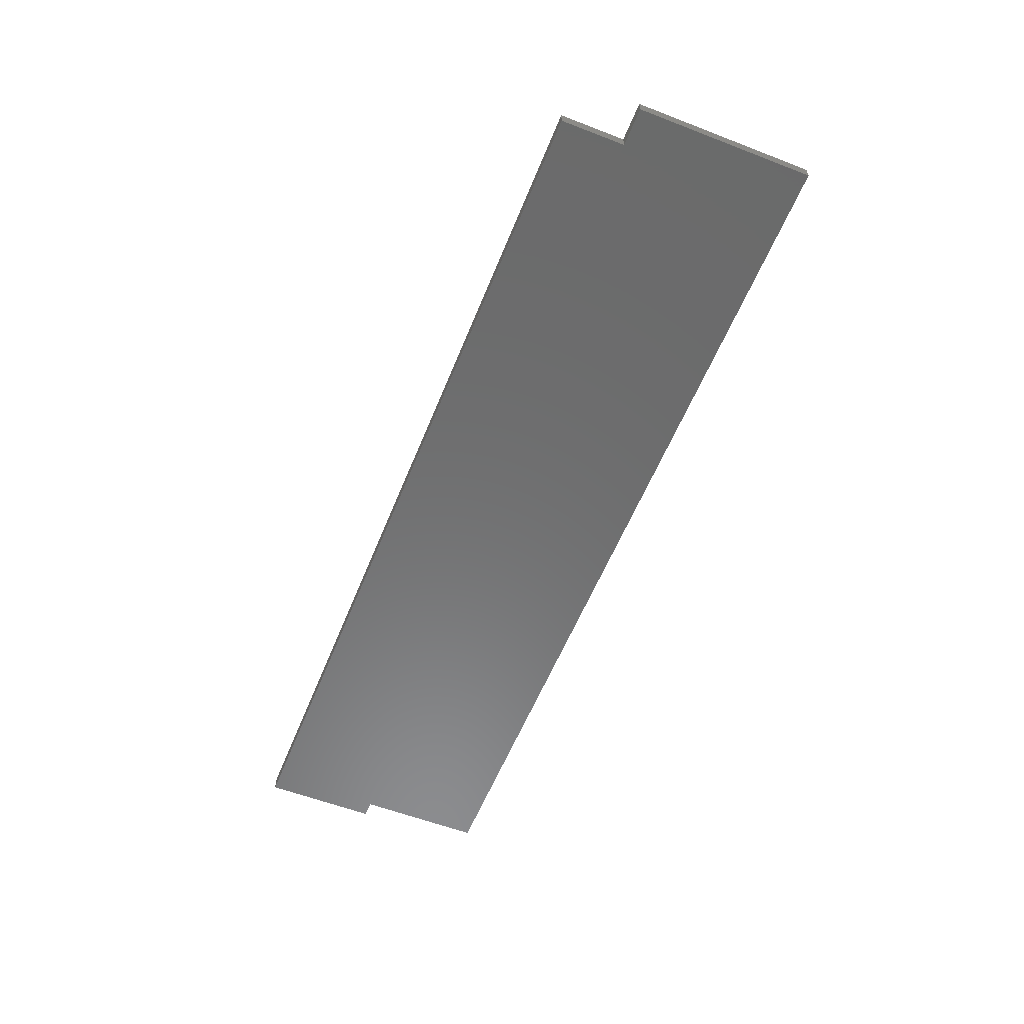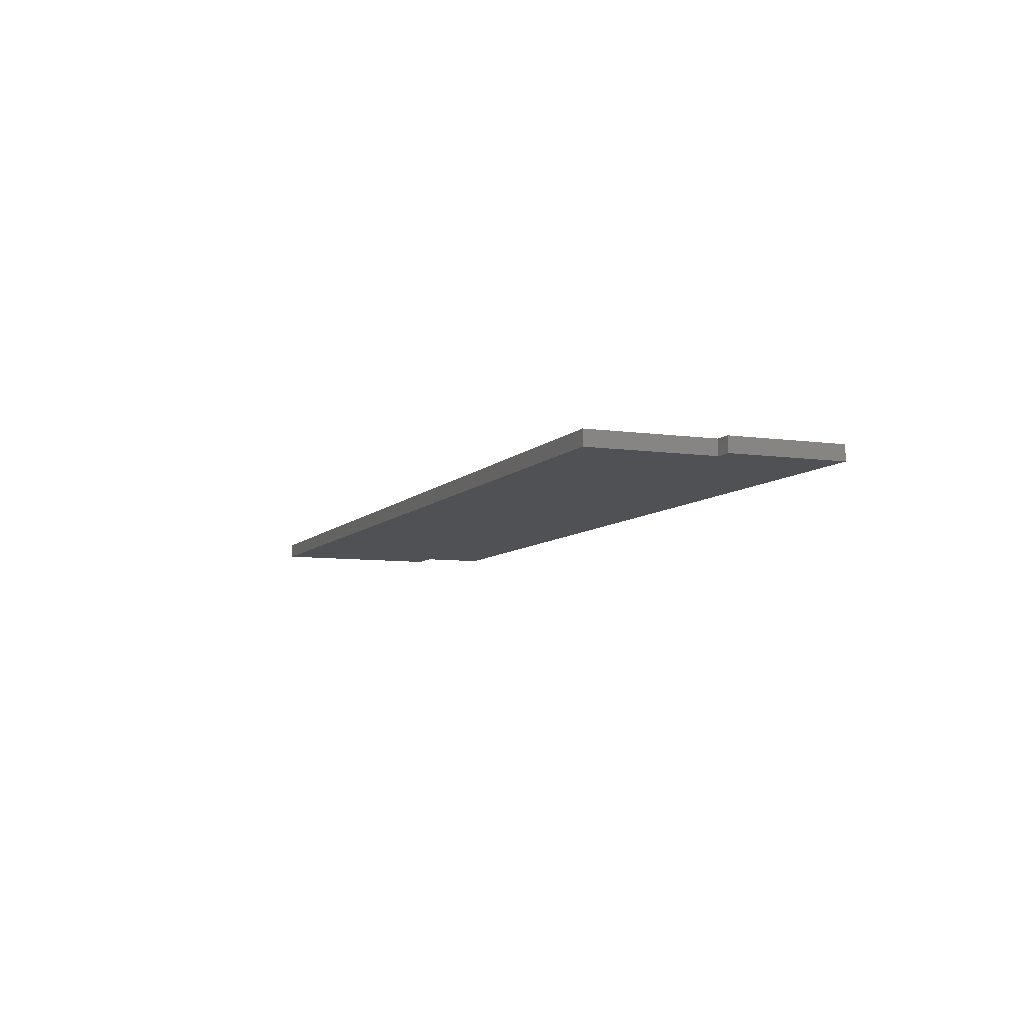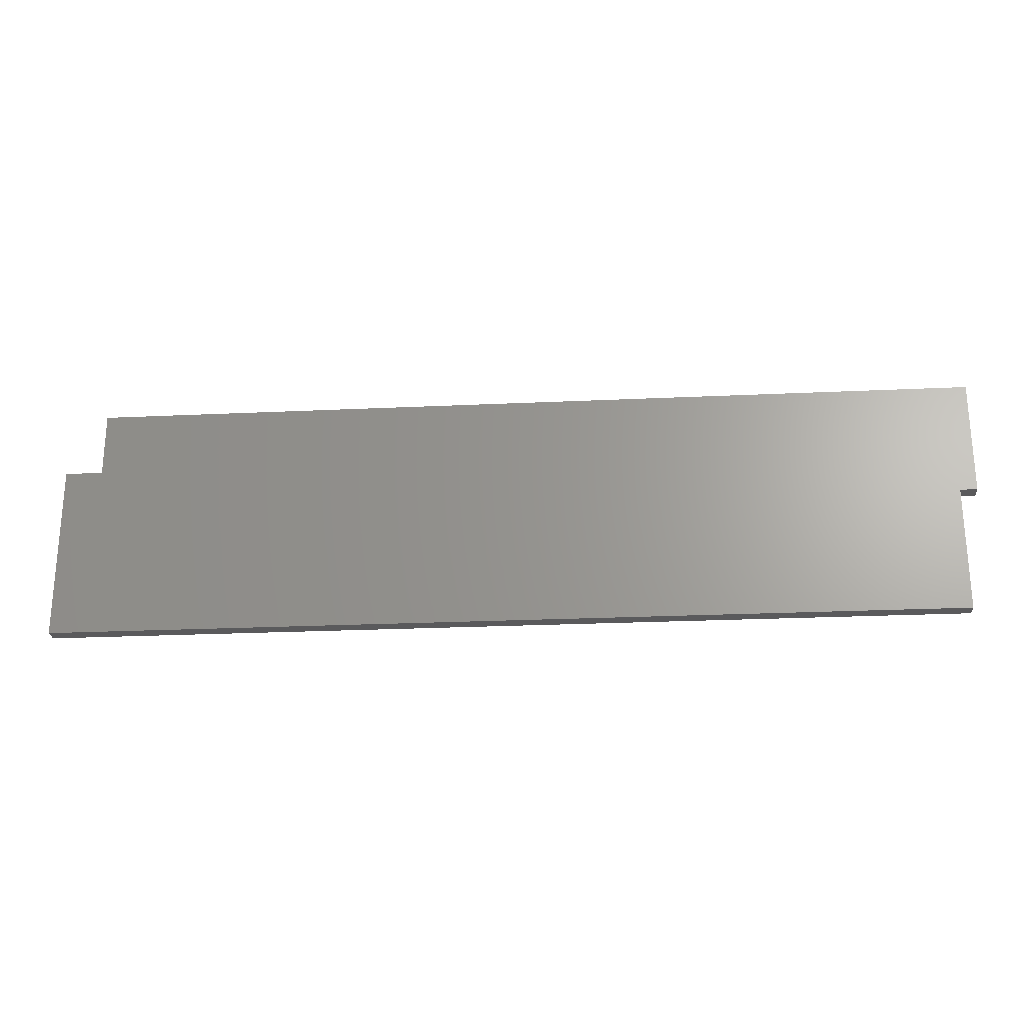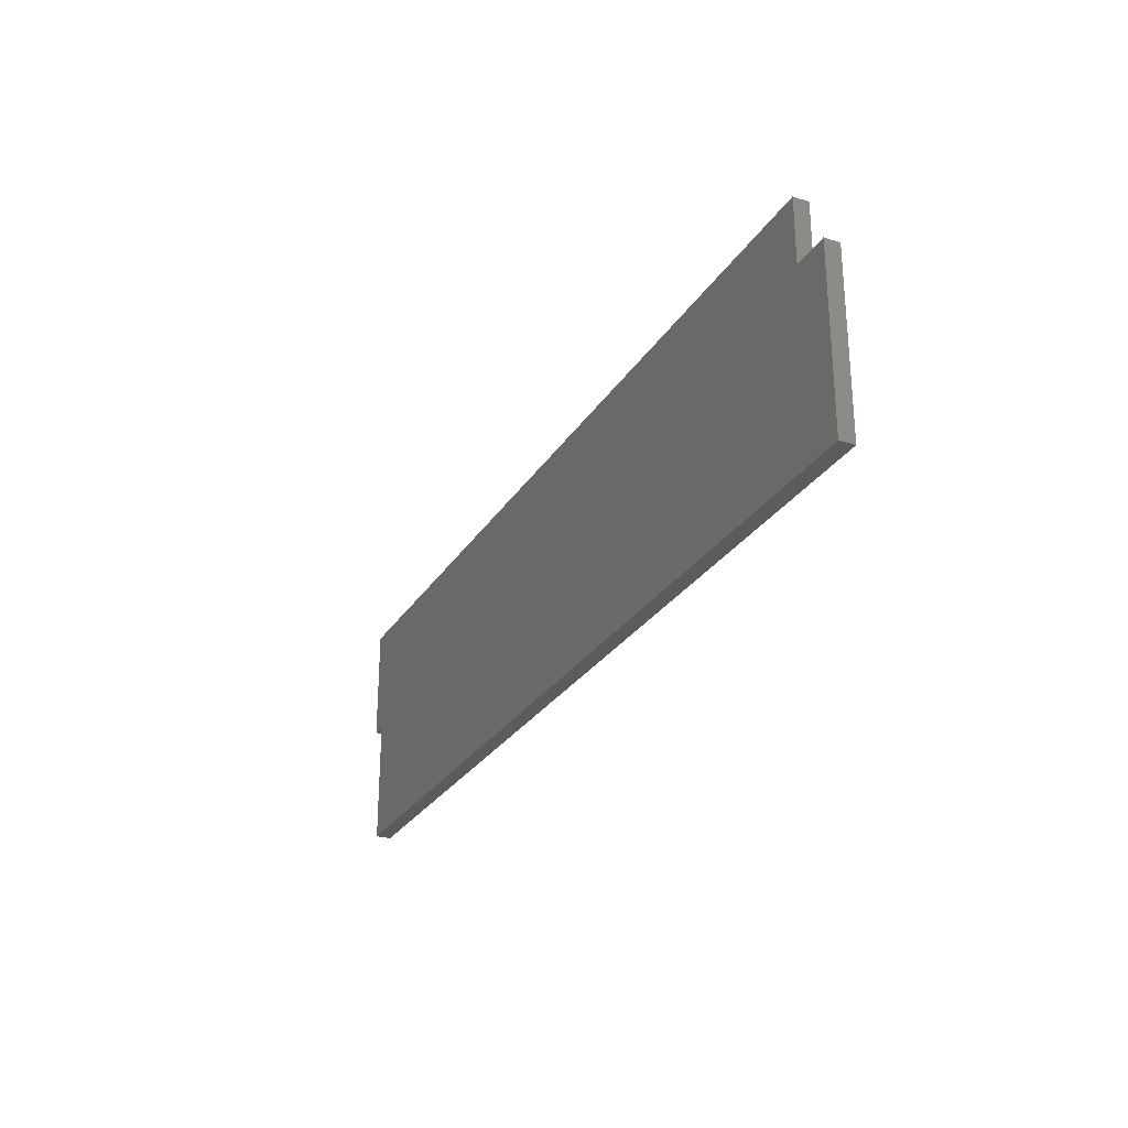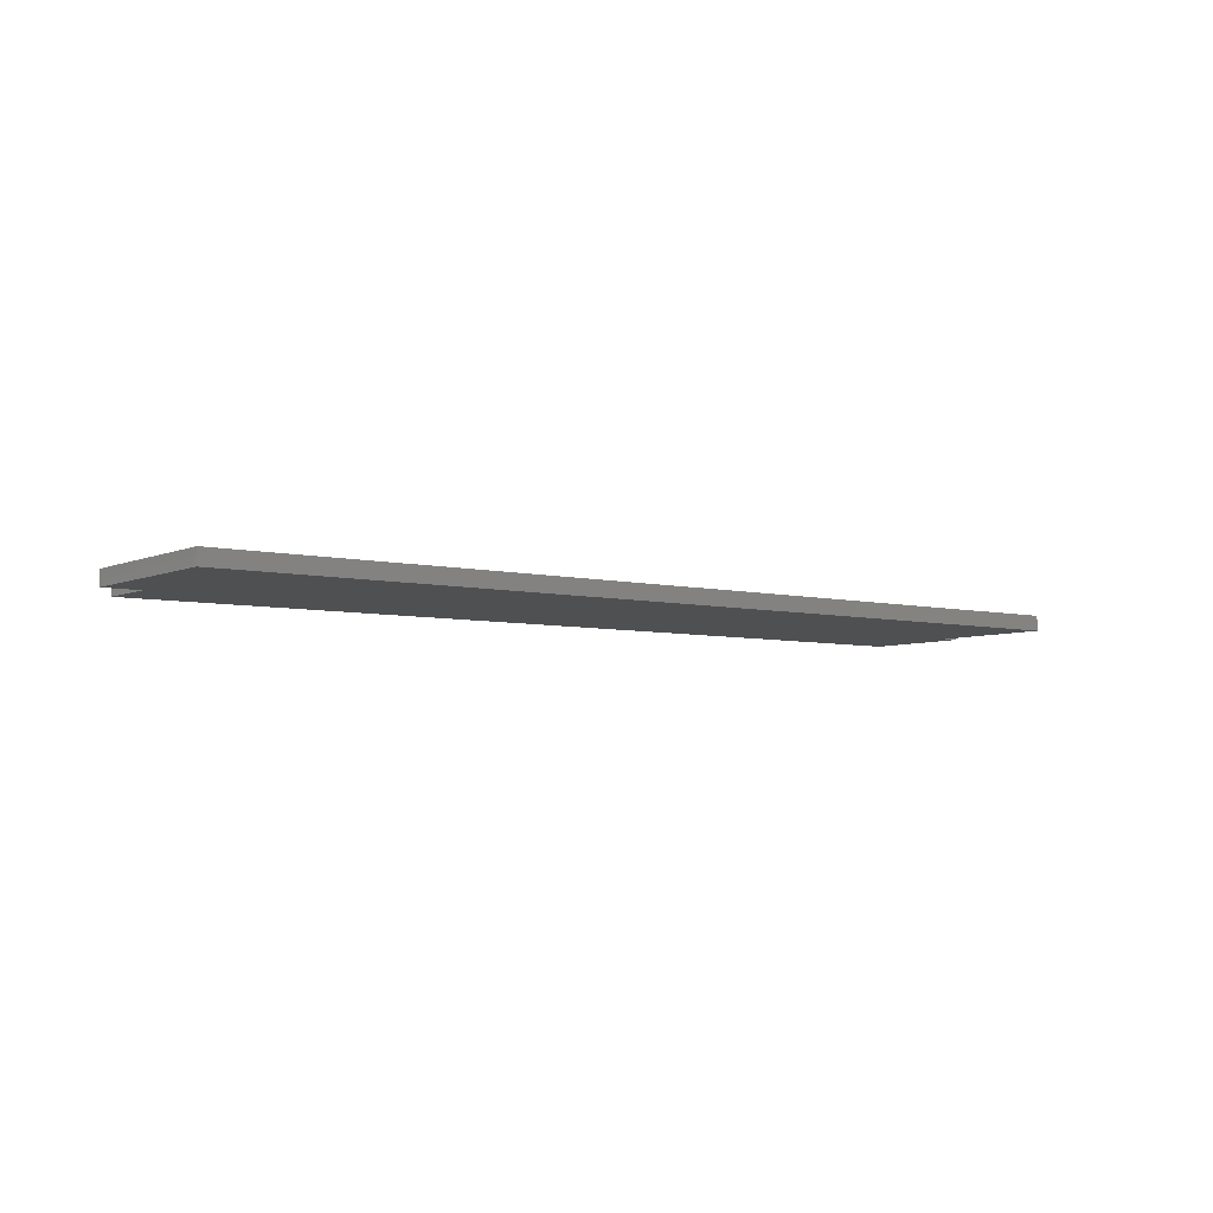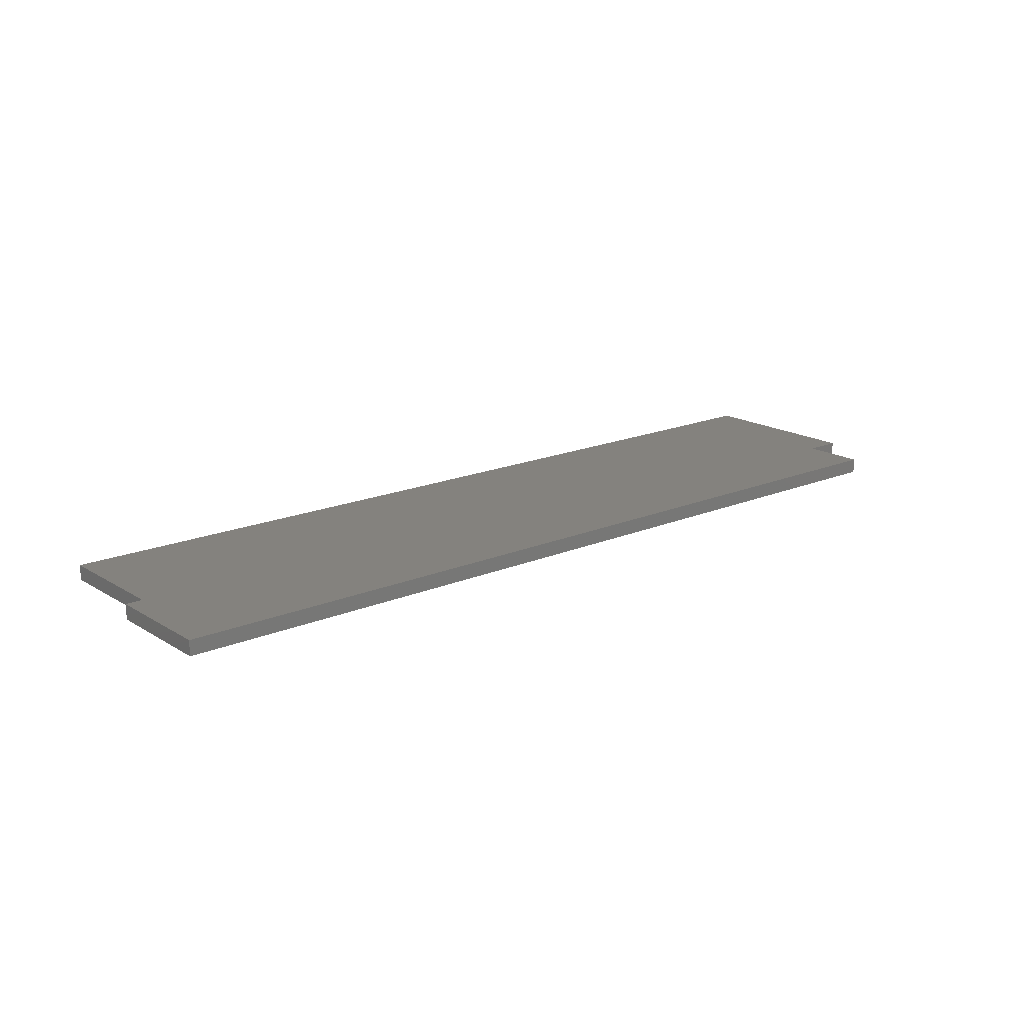
<metadata>
{"format":"stl","ext":"stl","renderer":"f3d","projection":"perspective","resolution":1024,"background":"white","views":[{"elev":-57.6,"azim":-111.8,"up":"+Z"},{"elev":-7.6,"azim":67.8,"up":"+Z"},{"elev":-24.4,"azim":4.4,"up":"+Y"},{"elev":-27.4,"azim":-115.6,"up":"+Y"},{"elev":-5.6,"azim":-36.9,"up":"+Z"},{"elev":17.6,"azim":140.1,"up":"+Z"}]}
</metadata>
<code>
# stl→obj: 28 verts, 52 faces
v 0.9166 -0.2319 -0.01587
v -1.008 -0.2319 6e-08
v -1.008 -0.2319 -0.01587
v 0.9166 -0.2319 6e-08
v -1.008 0.1406 6e-08
v -1.008 0.1406 -0.01587
v 0.9166 0.03333 -0.01587
v 0.9166 0.03333 6e-08
v -1.008 -0.2319 -0.03175
v 0.9166 -0.2319 -0.03175
v -0.9286 0.03333 6e-08
v -0.9286 0.1406 6e-08
v -0.9286 0.1406 -0.01587
v -1.008 0.1406 -0.03175
v 0.9166 0.03333 -0.03175
v 0.9522 0.03333 -0.01587
v 0.9522 0.03333 6e-08
v -0.9286 0.03333 -0.03175
v -0.9286 0.1406 -0.03175
v 0.9166 0.1406 6e-08
v -0.9286 0.276 6e-08
v -0.9286 0.276 -0.01587
v 0.9522 0.03333 -0.03175
v 0.9522 0.276 -0.01587
v 0.9522 0.276 6e-08
v 0.9166 0.1406 -0.03175
v -0.9286 0.276 -0.03175
v 0.9522 0.276 -0.03175
f 1 2 3
f 1 4 2
f 3 5 6
f 3 2 5
f 7 4 1
f 7 8 4
f 1 3 9
f 1 9 10
f 5 2 11
f 12 5 11
f 4 11 2
f 8 11 4
f 6 12 13
f 6 5 12
f 3 6 14
f 3 14 9
f 7 1 10
f 7 10 15
f 16 8 7
f 16 17 8
f 14 18 9
f 19 18 14
f 10 9 18
f 15 10 18
f 20 11 8
f 20 12 11
f 6 13 19
f 6 19 14
f 13 21 22
f 13 12 21
f 16 7 15
f 16 15 23
f 24 17 16
f 24 25 17
f 20 8 17
f 20 21 12
f 25 21 20
f 25 20 17
f 26 15 18
f 26 18 19
f 13 22 27
f 13 27 19
f 22 25 24
f 22 21 25
f 24 16 23
f 24 23 28
f 26 23 15
f 26 19 27
f 28 26 27
f 28 23 26
f 22 24 28
f 22 28 27

</code>
